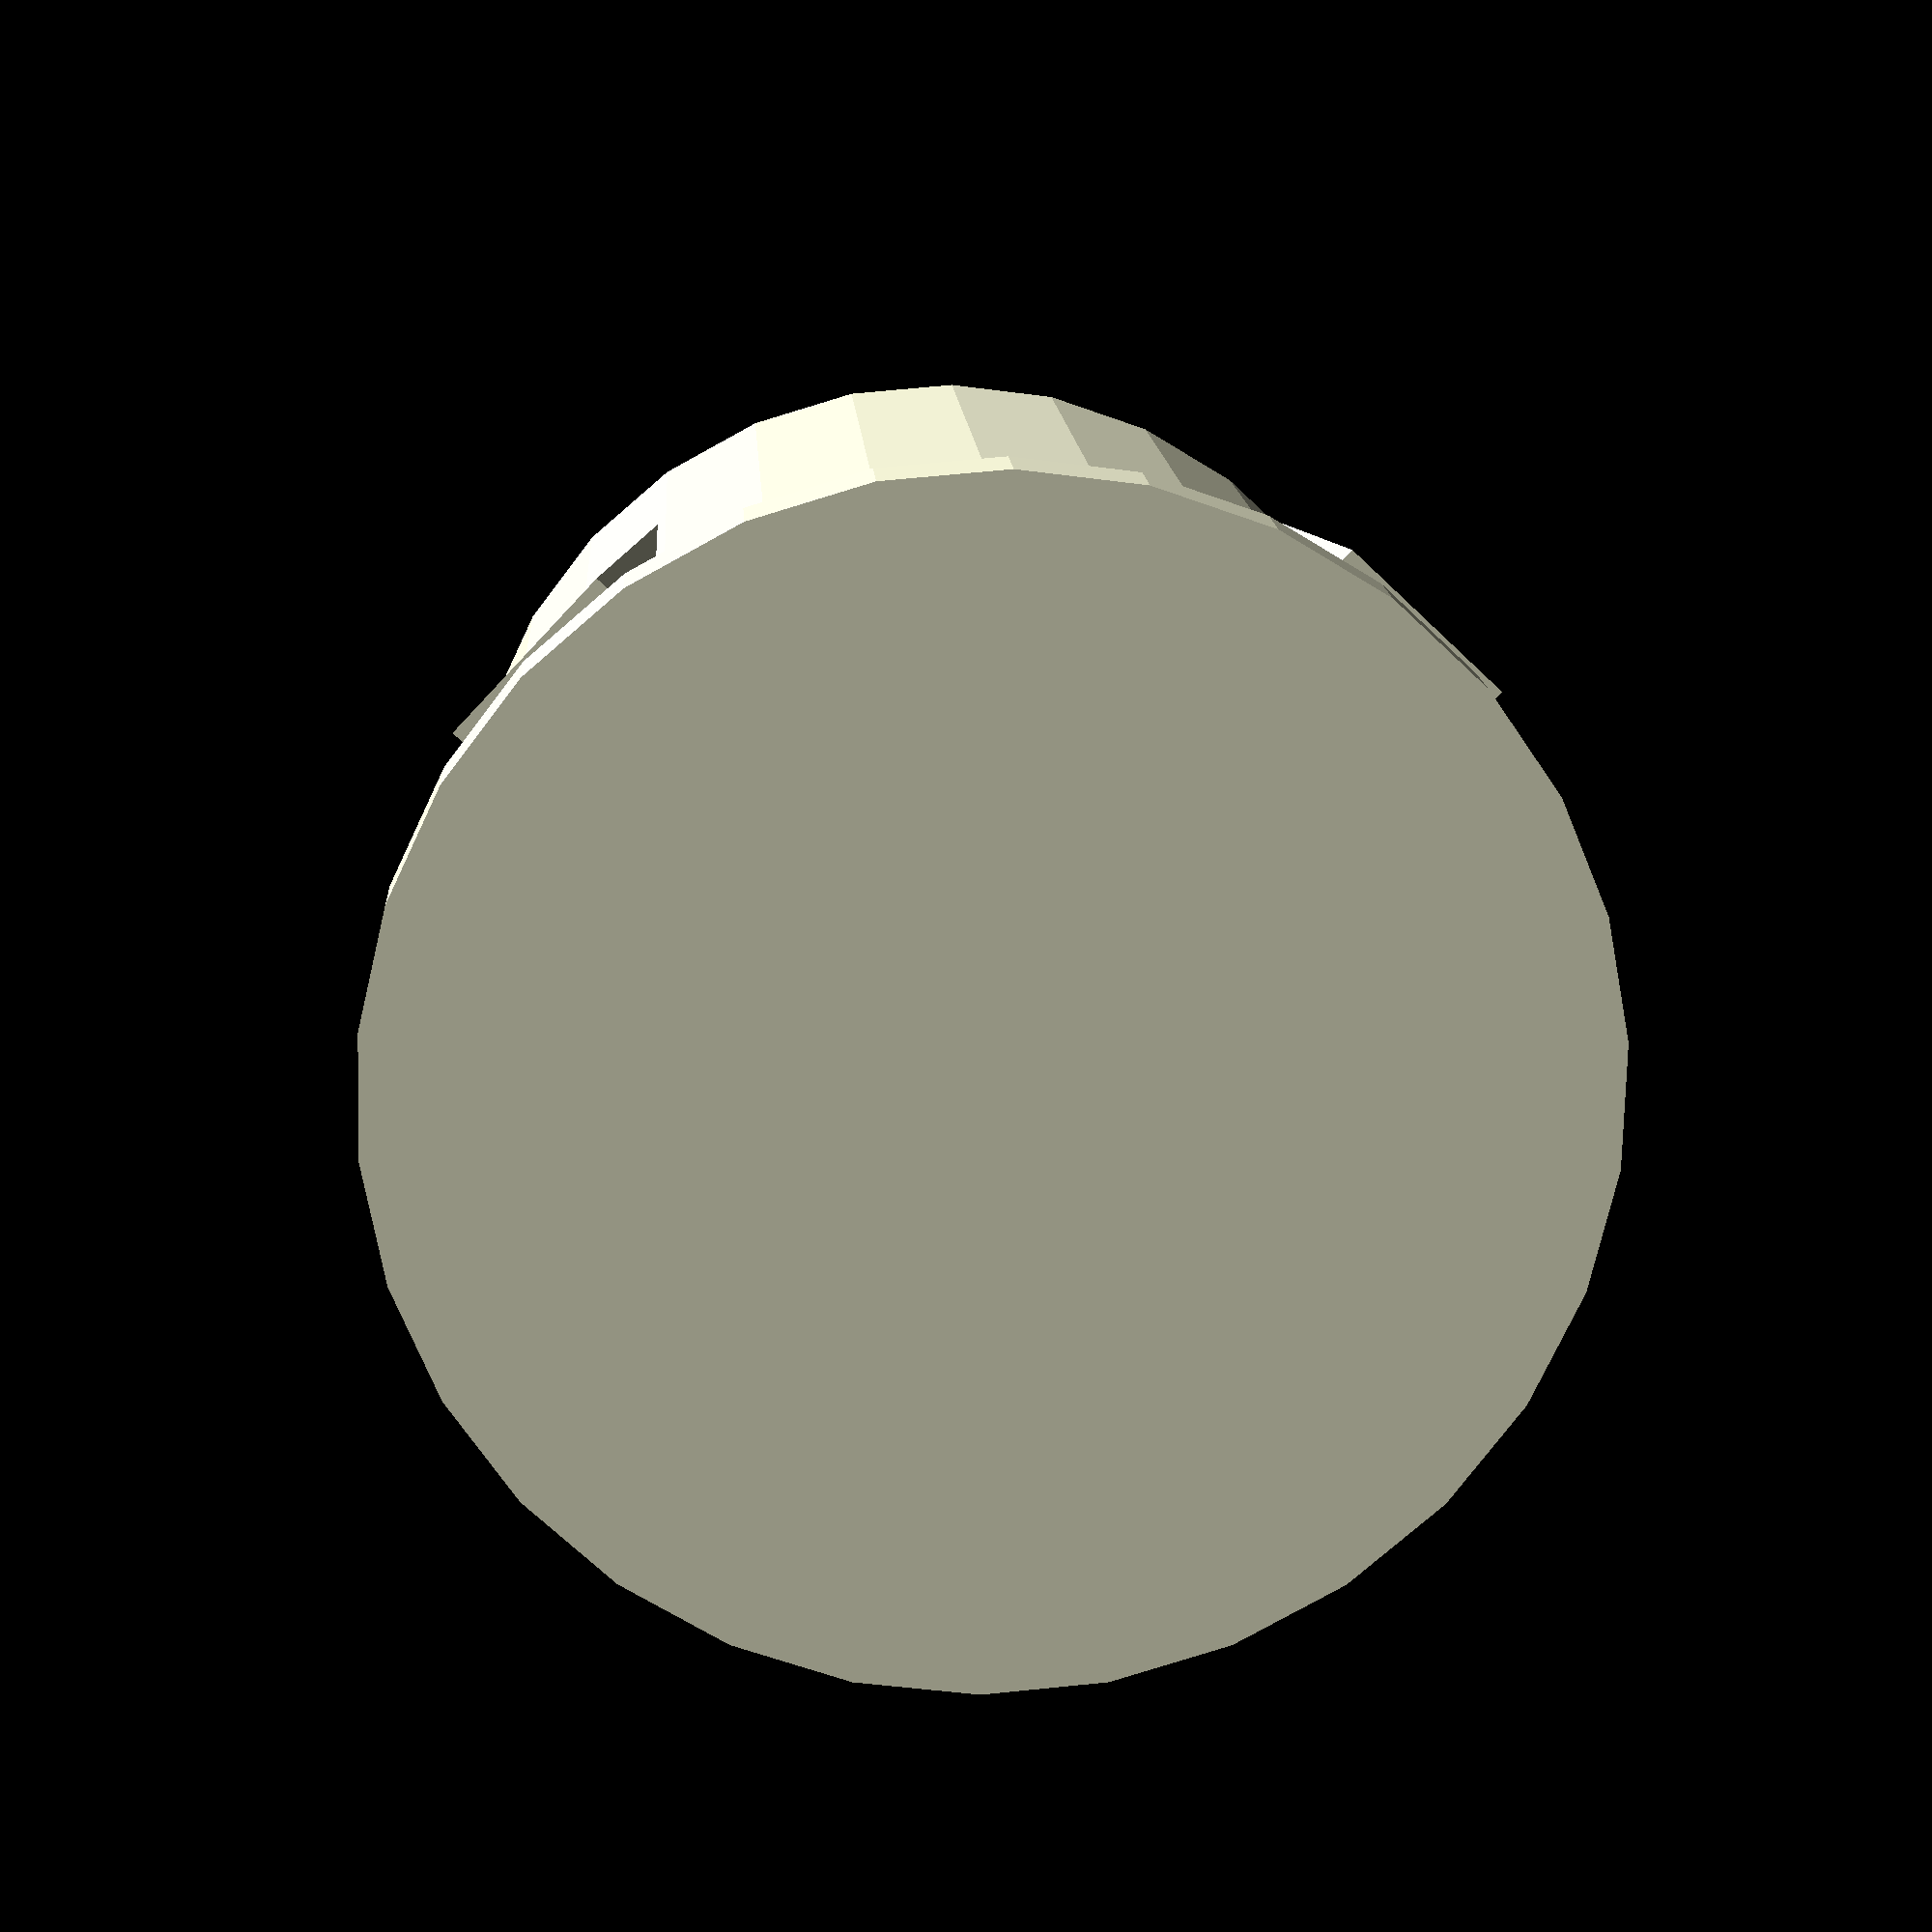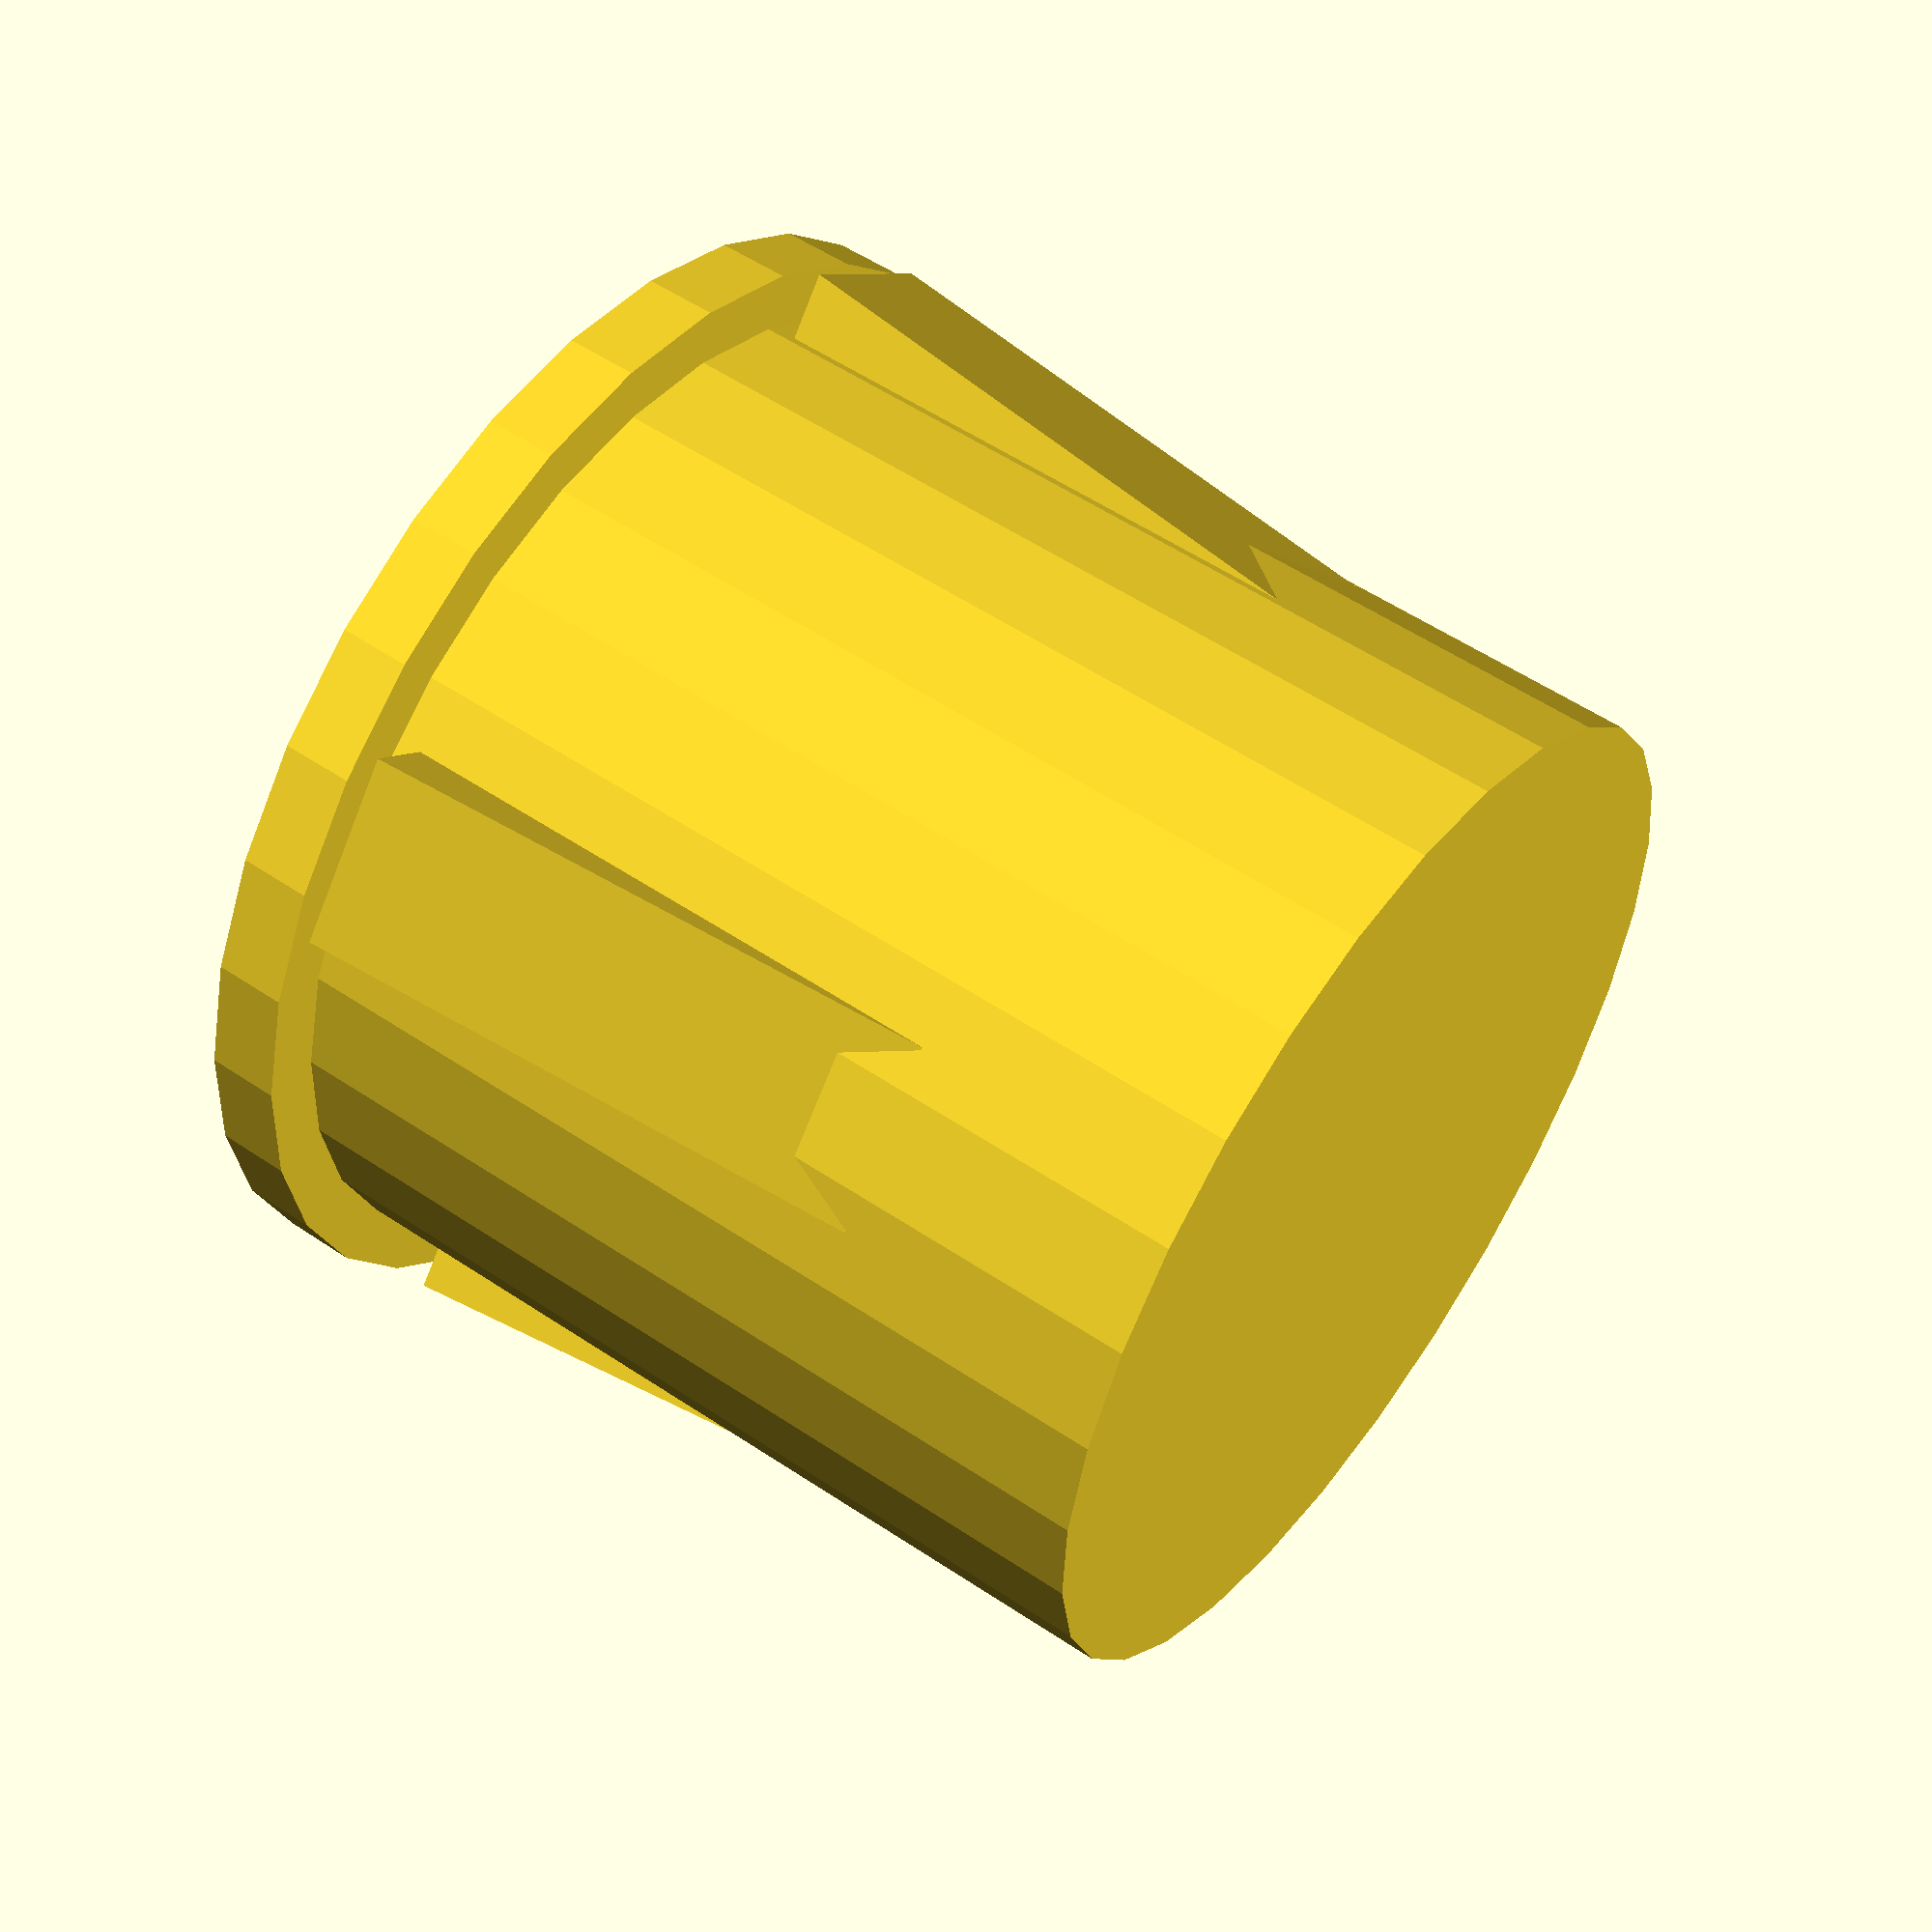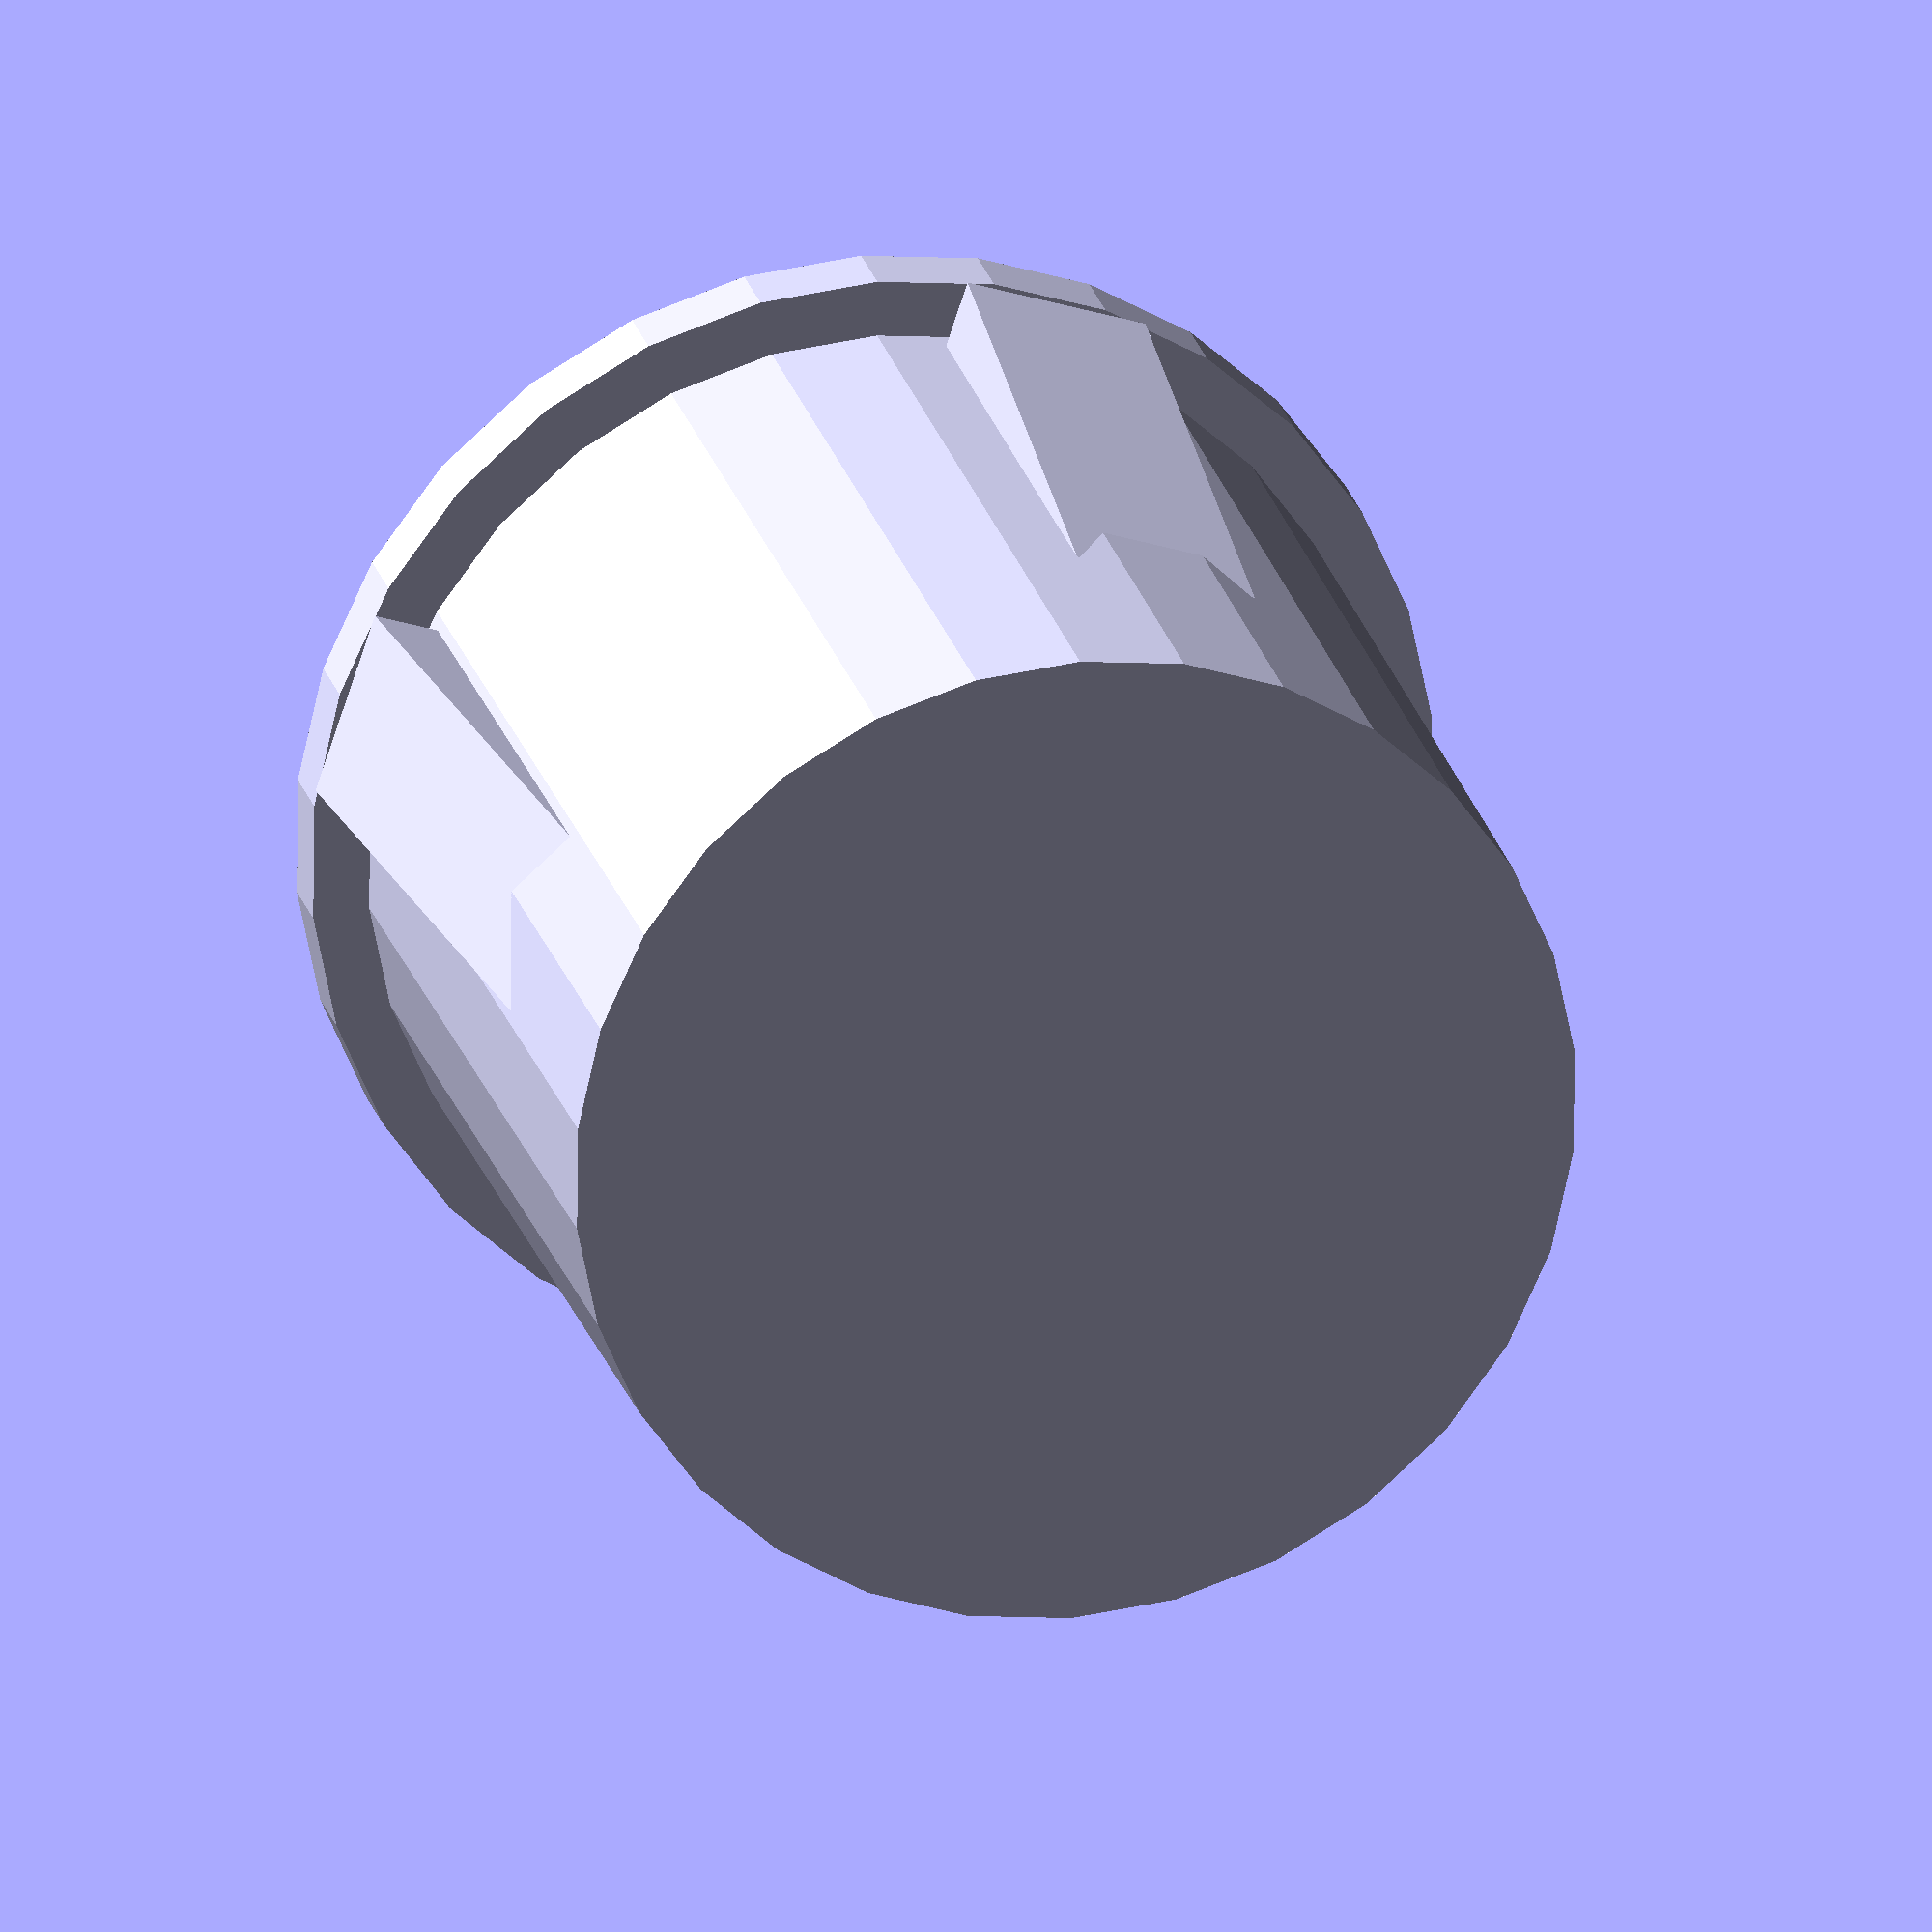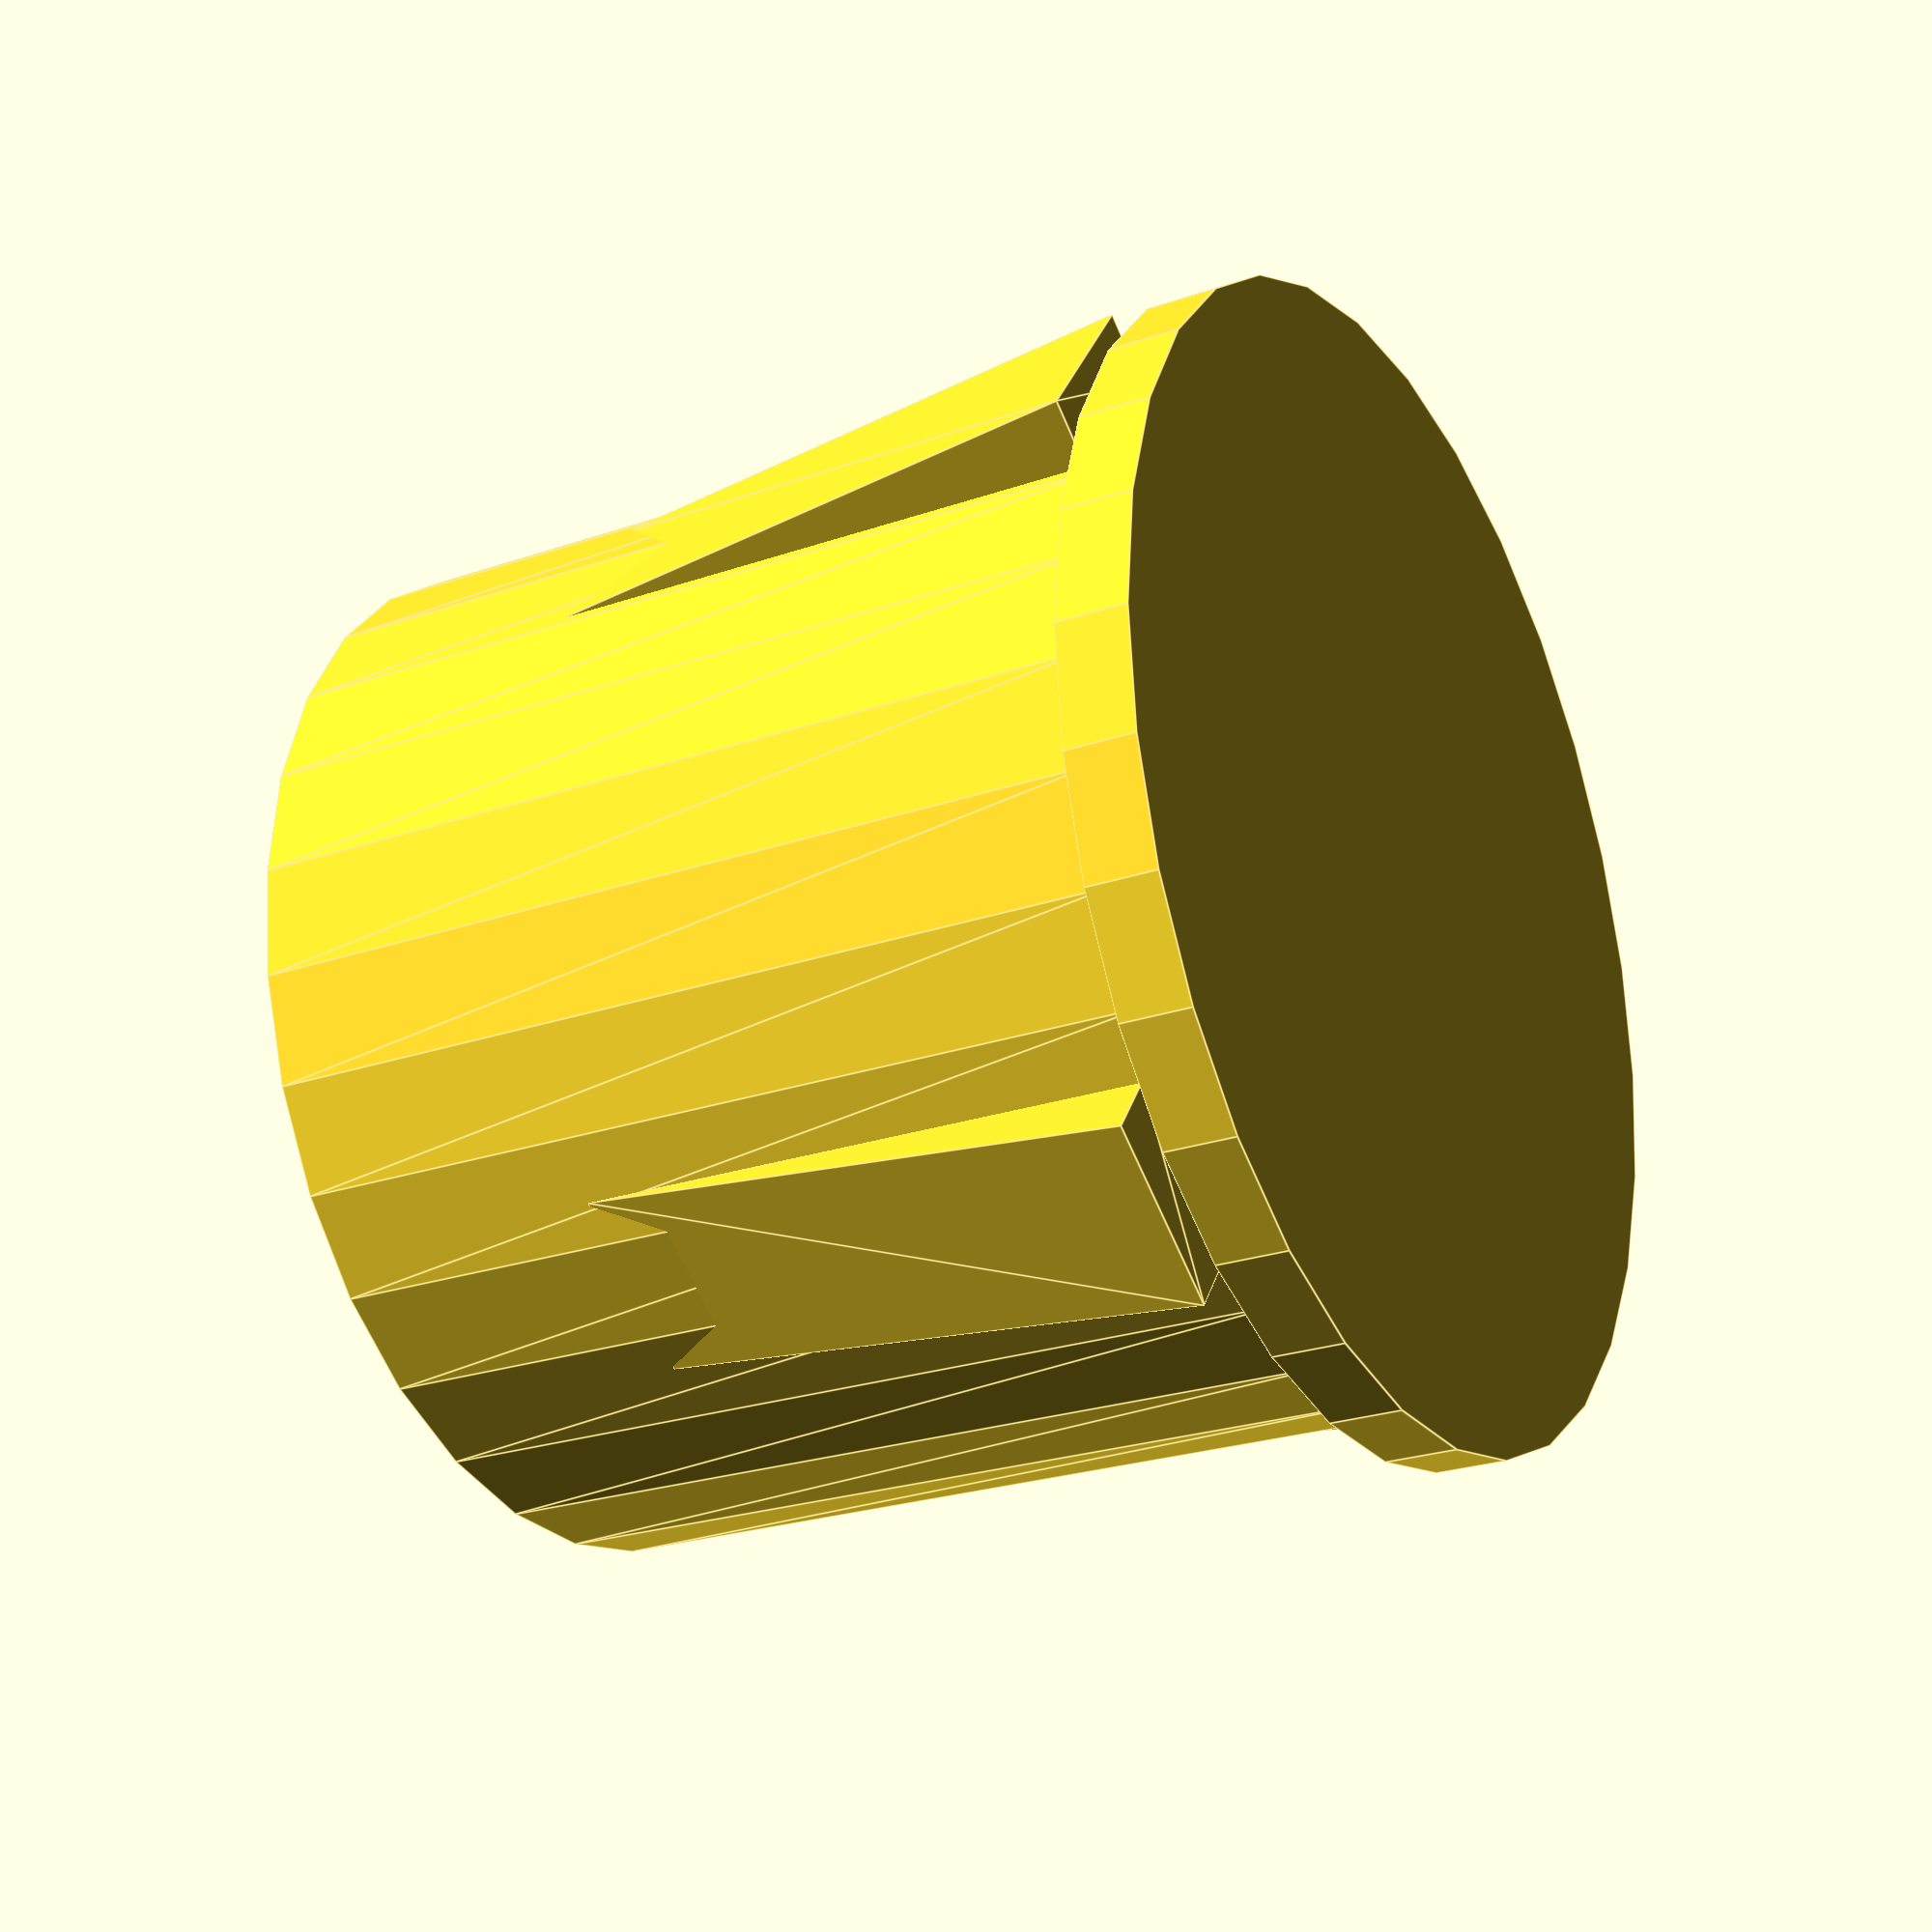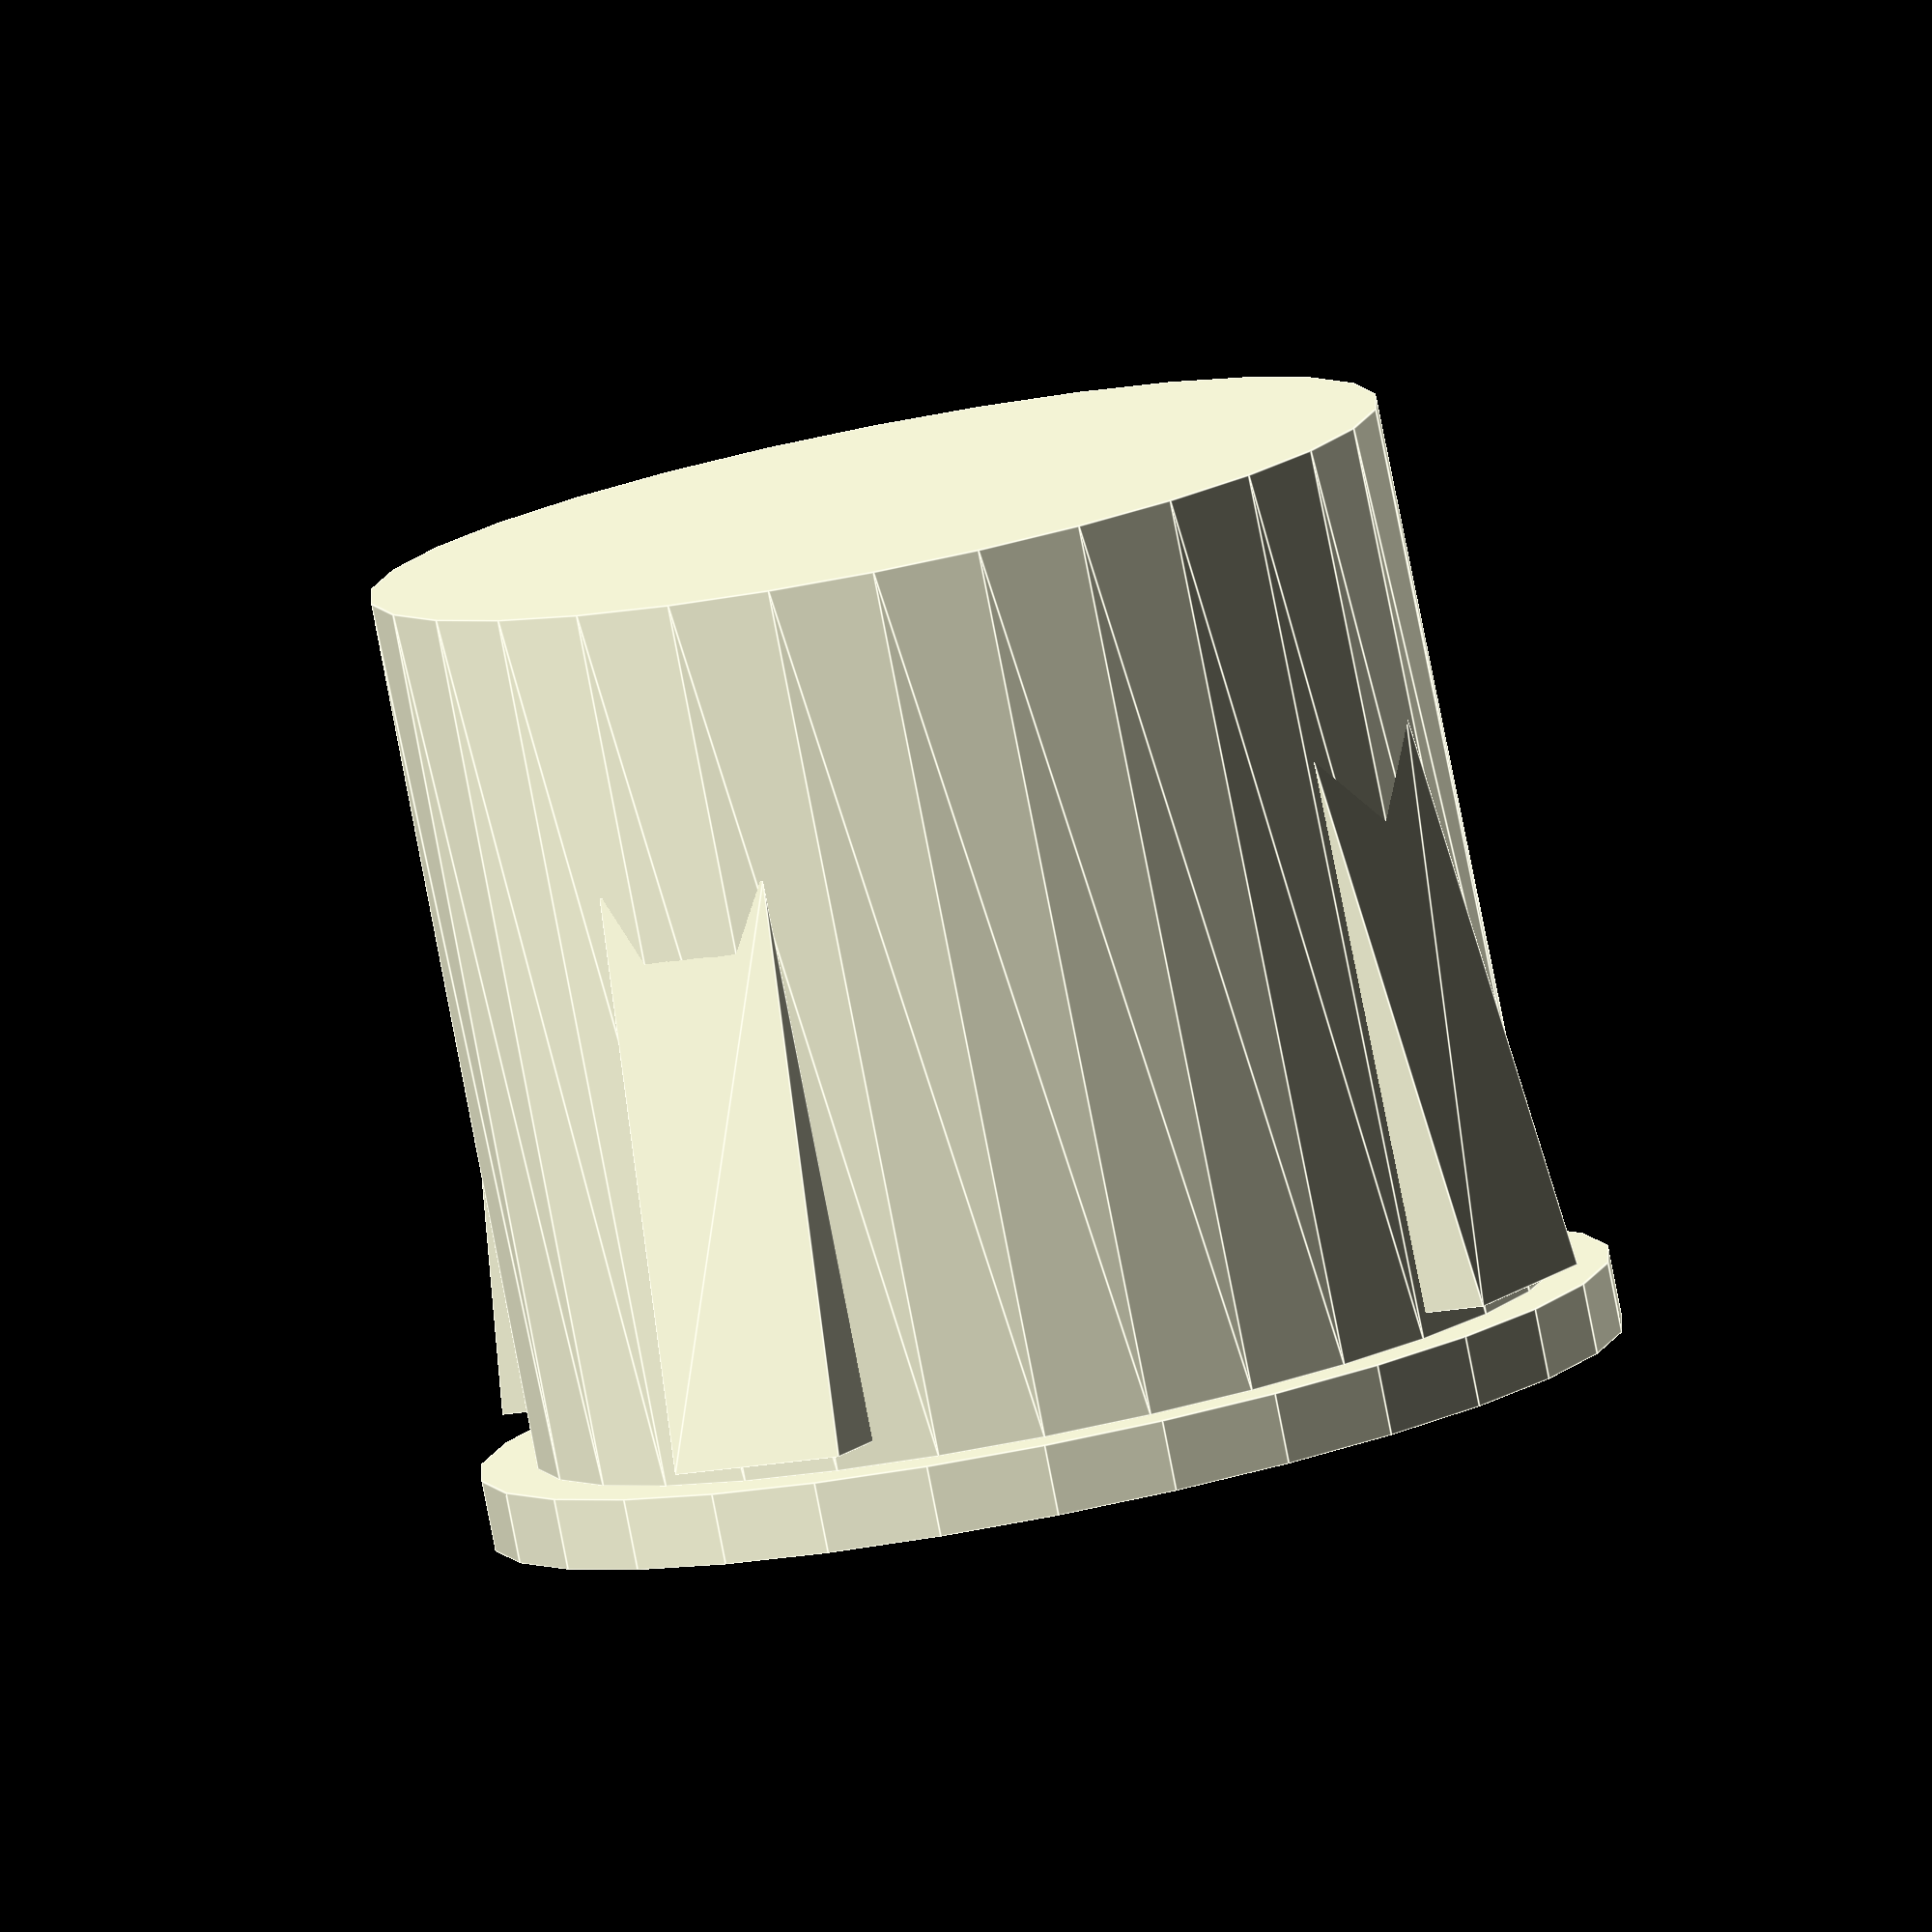
<openscad>

jsnhr04();

module jsnhr04()
{
  cylinder(h=18.5, d1=21.4, d2=21.6);
  translate([0,0,18.5])cylinder(h=1.5, d=24);
  CubePoints = [
    [  0,  0, 0 ],  //0
    [  4,  0, 0 ],  //1
    [  4,  0, 12 ],  //2
    [  0,  0, 12 ],  //3
    [  0,  1.5, 12 ],  //4
    [  4,  1.5, 12 ],  //5
  ]; //7

  CubeFaces = [
    [0,3,2,1],  // back
    [0,1,5,4],  // front
    [1,2,5,1],  // left side
    [0,4,3,0],  // right
    [2,3,4,5],  // top
  ];

  translate([-10.5,-2,6])
    rotate([0,0,90])
    polyhedron( CubePoints, CubeFaces );
  translate([10.5,2,6])
    rotate([0,0,-90])
    polyhedron( CubePoints, CubeFaces );
  translate([-2,10.5,6])
    rotate([0,0,00])
    polyhedron( CubePoints, CubeFaces );
  translate([2,-10.5,6])
    rotate([0,0,180])
    polyhedron( CubePoints, CubeFaces );

}

</openscad>
<views>
elev=165.1 azim=43.4 roll=183.3 proj=p view=wireframe
elev=306.6 azim=231.0 roll=125.9 proj=p view=solid
elev=158.2 azim=161.5 roll=13.2 proj=o view=wireframe
elev=25.1 azim=216.0 roll=299.1 proj=p view=edges
elev=81.8 azim=150.0 roll=191.1 proj=o view=edges
</views>
